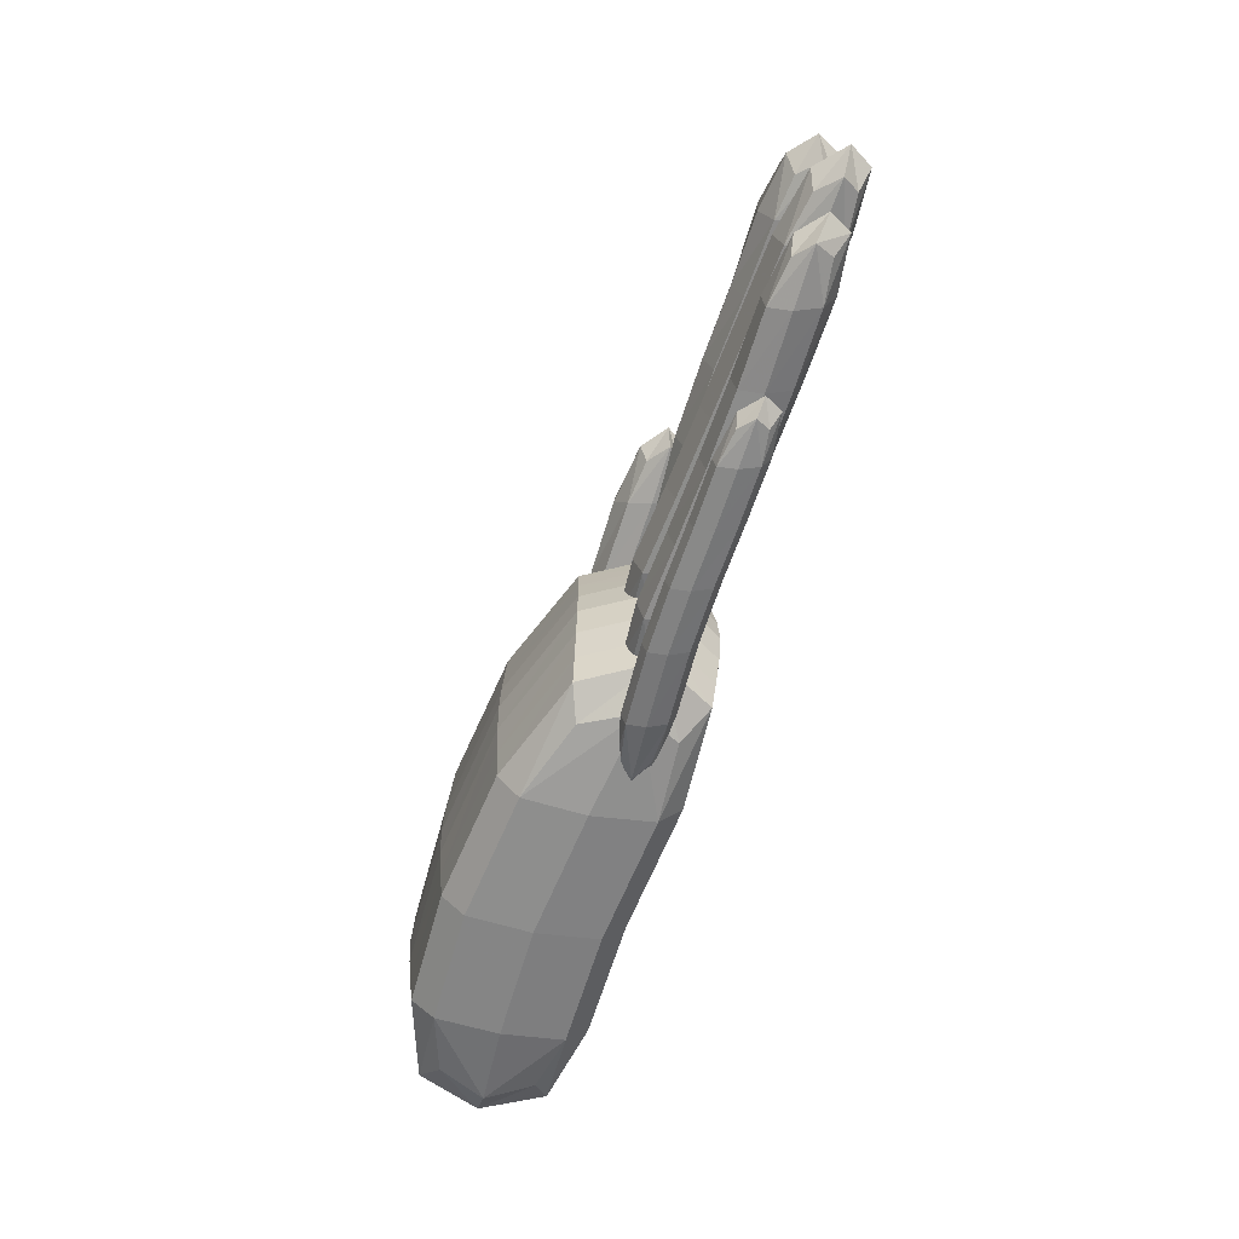
<metadata>
{"format":"obj","ext":"obj","renderer":"f3d","projection":"perspective","resolution":1024,"background":"white","views":[{"elev":-61.3,"azim":71.3,"up":"+Y"}]}
</metadata>
<code>
o Cube.000
v 0.4147 -0.1312 0.004509
v 0.7622 -0.1678 0.02712
v 0.8234 -0.1478 0.02444
v 0.501 -0.1201 0.01236
v 0.7558 -0.1478 0.04712
v 0.5075 -0.1399 -0.009457
v 0.2927 0.1479 0.01507
v 0.5538 0.1782 0.02539
v 0.6216 0.2166 0.03064
v 0.361 0.204 0.02229
v 0.5298 0.2083 0.05772
v 0.3834 0.174 -0.005022
v 0.481 0.0859 -0.008688
v 0.907 0.0679 0.007165
v 0.9785 0.1038 0.01684
v 0.5767 0.1275 0.004474
v 0.8945 0.1029 0.04388
v 0.5898 0.09305 -0.02655
v 0.4983 0.01142 0.02141
v 0.9155 -0.021 0.006011
v 1 0.01685 0.003148
v 0.5773 0.0496 0.01739
v 0.9041 0.0158 0.039
v 0.5894 0.01195 -0.01636
v 0.5081 -0.08004 0.02225
v 0.8865 -0.1098 0.0217
v 0.965 -0.0729 0.01621
v 0.5851 -0.04255 0.018
v 0.8783 -0.07386 0.04501
v 0.5923 -0.07834 -0.01141
v 0.003158 -0.1224 0.0223
v 0.3898 -0.1542 0.03373
v 0.5392 0.09329 0.01388
v 0.1245 0.1247 0.03572
v 0.3831 -0.1208 0.1202
v 0.1339 -0.1243 -0.05035
v 0.1282 -0.1576 0.03614
v 0.3864 0.1281 0.03155
v 0.1138 -0.1243 0.1229
v 0.4031 -0.1208 -0.05306
v 0.3877 0.1439 0.02264
v 0.5239 0.2383 0.0351
v 0.3653 0.174 0.04995
v 0.5479 0.2083 0.002772
v 0.5829 0.05851 0.001923
v 0.7556 0.06603 0.0109
v 0.9013 0.1379 0.02169
v 0.7529 0.136 0.0162
v 0.5698 0.09293 0.03295
v 0.7445 0.101 0.043
v 0.9139 0.1029 -0.01502
v 0.7639 0.101 -0.0159
v 0.5803 -0.02555 0.01801
v 0.7451 -0.02312 0.01143
v 0.9146 0.0526 0.005709
v 0.7438 0.0505 0.01113
v 0.5682 0.01211 0.05176
v 0.7333 0.01369 0.04443
v 0.9259 0.0158 -0.02728
v 0.7556 0.01369 -0.02186
v 0.5795 -0.1143 0.02085
v 0.7334 -0.1117 0.01781
v 0.8901 -0.0379 0.007769
v 0.7347 -0.03985 0.01205
v 0.5723 -0.07848 0.05026
v 0.7238 -0.07579 0.0452
v 0.8982 -0.07386 -0.01553
v 0.7442 -0.07582 -0.01534
v 0.4981 -0.1595 0.01602
v 0.6425 -0.1679 0.02572
v 0.7648 -0.1279 0.01995
v 0.6455 -0.1283 0.02077
v 0.4915 -0.1397 0.03783
v 0.6359 -0.148 0.04684
v 0.7713 -0.1478 -5.8e-05
v 0.6522 -0.1482 -0.00035
v 0.000438 0.08629 0.02199
v -0.01307 0.01784 0.0217
v -0.01213 -0.05436 0.02181
v 0.5416 -0.1154 0.01687
v 0.5562 -0.04696 0.01512
v 0.5554 0.02524 0.01409
v 0.3804 0.09489 0.1185
v 0.3879 0.0244 0.1241
v 0.3888 -0.05016 0.1247
v 0.1311 0.09139 -0.05067
v 0.1249 0.0207 -0.055
v 0.1259 -0.05386 -0.05489
v 0.111 0.09139 0.1226
v 0.1037 0.0207 0.1279
v 0.1046 -0.05386 0.128
v 0.4005 0.09489 -0.05473
v 0.4091 0.0244 -0.05881
v 0.41 -0.05016 -0.05823
v 0.4367 -0.1185 0.005669
v 0.4417 -0.1333 -0.01083
v 0.4351 -0.1482 0.008187
v 0.4302 -0.1334 0.02468
v 0.7684 -0.1628 0.008529
v 0.8074 -0.1628 0.02724
v 0.4925 -0.1545 0.03326
v 0.8143 -0.1478 0.00652
v 0.8095 -0.1329 0.02118
v 0.8026 -0.1478 0.04191
v 0.5066 -0.125 -0.00495
v 0.7587 -0.1329 0.03854
v 0.3037 0.1769 0.01487
v 0.3199 0.1544 -0.003699
v 0.3225 0.132 0.01897
v 0.3063 0.1544 0.03754
v 0.5568 0.1857 0.005997
v 0.6124 0.1919 0.02629
v 0.3776 0.1514 0.04322
v 0.6077 0.2145 0.009935
v 0.5895 0.237 0.03479
v 0.5941 0.2145 0.05115
v 0.3711 0.1965 0.001723
v 0.5208 0.2308 0.0545
v 0.5024 0.1133 -0.005045
v 0.5134 0.08775 -0.02818
v 0.509 0.06207 -0.006388
v 0.498 0.0876 0.01675
v 0.9136 0.07665 -0.01311
v 0.9627 0.07735 0.008891
v 0.5745 0.06706 0.02466
v 0.9672 0.1036 -0.005848
v 0.9571 0.1298 0.02359
v 0.9526 0.1036 0.03833
v 0.5848 0.1189 -0.01806
v 0.8947 0.1291 0.04196
v 0.517 0.04013 0.02017
v 0.526 0.01148 -0.005516
v 0.5199 -0.01698 0.0208
v 0.5109 0.01167 0.04648
v 0.9235 -0.0118 -0.01888
v 0.9794 -0.01101 0.003939
v 0.5719 -0.01615 0.04355
v 0.9873 0.01659 -0.02103
v 0.9787 0.04419 0.003713
v 0.9709 0.01659 0.02868
v 0.5855 0.04009 -0.008002
v 0.9065 0.0434 0.0306
v 0.5299 -0.05277 0.02083
v 0.5339 -0.07954 -0.001861
v 0.5234 -0.1065 0.02226
v 0.5194 -0.07973 0.04496
v 0.8944 -0.1008 -0.002738
v 0.9439 -0.1001 0.02274
v 0.5728 -0.1054 0.04344
v 0.9533 -0.07314 -0.006857
v 0.9477 -0.04617 0.008947
v 0.9383 -0.07314 0.03855
v 0.592 -0.05148 -0.004936
v 0.8821 -0.04689 0.03221
v 0.0349 0.112 0.0255
v 0.04071 -0.1229 -0.03777
v 0.03828 -0.1472 0.02589
v 0.02323 0.08756 0.08904
v 0.398 -0.1458 -0.03009
v 0.4999 -0.1412 0.02151
v 0.1197 -0.1493 0.09996
v 0.5094 0.09369 -0.04518
v 0.4969 0.118 0.01826
v 0.4971 -0.1168 0.0846
v 0.1311 0.1164 -0.028
v 0.38 0.1198 0.09542
v 0.1345 -0.1493 -0.0276
v 0.3833 -0.1458 0.09746
v 0.3948 0.1198 -0.03214
v 0.1163 0.1164 0.09956
v 0.2523 -0.1583 0.04234
v 0.2486 0.1287 0.04147
v 0.2385 0.09481 0.1299
v 0.2589 0.09481 -0.0461
v 0.3911 0.1515 0.001976
v 0.5433 0.1857 0.04721
v 0.5344 0.2308 0.01328
v 0.3576 0.1965 0.04294
v 0.4707 0.1655 0.02511
v 0.4419 0.2256 0.0311
v 0.4473 0.1955 0.05558
v 0.4654 0.1955 0.000627
v 0.5898 0.06721 -0.02017
v 0.7625 0.07478 -0.01053
v 0.899 0.07665 0.03107
v 0.748 0.07478 0.03365
v 0.9093 0.1291 -0.002212
v 0.7605 0.1273 -0.006547
v 0.5701 0.1188 0.02637
v 0.7459 0.1273 0.03763
v 0.6745 0.06368 0.009824
v 0.8314 0.06697 0.00879
v 0.8276 0.1369 0.01721
v 0.6711 0.1334 0.01363
v 0.663 0.09853 0.04126
v 0.8198 0.102 0.04245
v 0.8392 0.102 -0.01645
v 0.6826 0.09856 -0.0178
v 0.588 -0.01615 -0.007679
v 0.7534 -0.01392 -0.01346
v 0.9072 -0.0118 0.03083
v 0.7364 -0.01391 0.03625
v 0.9229 0.0434 -0.01911
v 0.7522 0.0413 -0.01369
v 0.5698 0.04032 0.04294
v 0.7357 0.04129 0.03603
v 0.6614 -0.02426 0.01443
v 0.8302 -0.02206 0.008723
v 0.8292 0.05155 0.008421
v 0.6595 0.04975 0.01405
v 0.6493 0.01277 0.04761
v 0.8187 0.01474 0.04171
v 0.8406 0.01474 -0.02457
v 0.6716 0.01273 -0.01913
v 0.5876 -0.1052 -0.002462
v 0.7411 -0.1028 -0.005614
v 0.8795 -0.1008 0.04267
v 0.726 -0.1028 0.03979
v 0.8971 -0.04689 -0.01319
v 0.7422 -0.04886 -0.009928
v 0.5769 -0.05155 0.04165
v 0.7268 -0.04883 0.03547
v 0.6561 -0.1129 0.01903
v 0.8104 -0.1108 0.01832
v 0.8123 -0.03887 0.009774
v 0.6585 -0.04102 0.01475
v 0.6471 -0.07694 0.0473
v 0.8013 -0.07483 0.04432
v 0.8214 -0.07483 -0.01622
v 0.6675 -0.07694 -0.01352
v 0.5045 -0.1547 -0.002141
v 0.6489 -0.163 0.007416
v 0.7567 -0.1628 0.04391
v 0.6369 -0.1629 0.04279
v 0.7703 -0.1329 0.003151
v 0.6513 -0.1334 0.003682
v 0.4946 -0.125 0.03058
v 0.6389 -0.1331 0.03909
v 0.5764 -0.1659 0.02339
v 0.7025 -0.1679 0.02597
v 0.7049 -0.128 0.02004
v 0.5797 -0.1265 0.01919
v 0.5698 -0.146 0.0449
v 0.6959 -0.1479 0.0466
v 0.7116 -0.1479 -0.000585
v 0.5864 -0.1464 -0.00232
v 0.03797 0.08756 -0.03809
v 0.02655 0.01856 -0.04171
v 0.02749 -0.05423 -0.0416
v 0.02597 -0.1229 0.08936
v 0.01193 -0.05423 0.09259
v 0.01098 0.01856 0.09248
v 0.5118 -0.1168 -0.04252
v 0.5248 -0.04776 -0.04745
v 0.5239 0.02503 -0.04837
v 0.4946 0.09369 0.08195
v 0.5084 0.02503 0.08582
v 0.5092 -0.04776 0.08674
v 0.2413 -0.1244 0.1306
v 0.2392 -0.05268 0.136
v 0.2382 0.02306 0.1358
v 0.2618 -0.1244 -0.04544
v 0.2608 -0.05268 -0.04984
v 0.2598 0.02306 -0.05007
v -0.006376 0.05305 0.02184
v -0.01615 -0.0183 0.02166
v -0.00452 -0.08937 0.02206
v 0.549 -0.08217 0.01601
v 0.5596 -0.01081 0.01442
v 0.5473 0.06025 0.01397
v 0.3842 0.06064 0.1213
v 0.39 -0.01285 0.1257
v 0.386 -0.08649 0.1224
v 0.128 0.05704 -0.05282
v 0.1236 -0.0166 -0.05607
v 0.1299 -0.09009 -0.0526
v 0.1073 0.05704 0.1252
v 0.1021 -0.0166 0.1293
v 0.1092 -0.09009 0.1254
v 0.4048 0.06064 -0.05676
v 0.4115 -0.01286 -0.05969
v 0.4066 -0.08649 -0.05563
v 0.4487 -0.1241 0.021
v 0.4474 -0.146 0.02291
v 0.7917 -0.1589 0.03929
v 0.7933 -0.1367 0.035
v 0.4574 -0.124 -0.005316
v 0.456 -0.146 -0.003354
v 0.8004 -0.1589 0.01307
v 0.8019 -0.1367 0.008787
v 0.3168 0.1762 0.03268
v 0.3311 0.1428 0.03458
v 0.5882 0.1962 0.04276
v 0.5714 0.2296 0.0487
v 0.3269 0.1762 0.00214
v 0.3411 0.1428 0.004032
v 0.5983 0.1962 0.01223
v 0.5814 0.2296 0.01817
v 0.5172 0.1081 0.01373
v 0.5214 0.06995 0.01265
v 0.9419 0.08397 0.02725
v 0.9382 0.1228 0.03701
v 0.5283 0.1081 -0.01937
v 0.5328 0.07007 -0.02063
v 0.9527 0.08397 -0.005471
v 0.949 0.1228 0.004288
v 0.5274 0.03282 0.03864
v 0.5294 -0.009315 0.03913
v 0.9567 -0.004064 0.02285
v 0.9562 0.03683 0.02268
v 0.5388 0.03265 0.000461
v 0.5408 -0.009385 0.000815
v 0.9688 -0.004064 -0.01397
v 0.9683 0.03683 -0.01414
v 0.5377 -0.05946 0.03769
v 0.5336 -0.09929 0.03881
v 0.9241 -0.09331 0.03699
v 0.9266 -0.05335 0.02776
v 0.5486 -0.05936 0.003033
v 0.5444 -0.09916 0.00445
v 0.9352 -0.09331 0.003355
v 0.9377 -0.05335 -0.005873
v 0.05129 0.1068 0.07512
v 0.05453 -0.1415 0.0755
v 0.4674 -0.1361 0.0715
v 0.4644 0.1122 0.06873
v 0.06218 0.1068 -0.01883
v 0.06542 -0.1415 -0.01845
v 0.4783 -0.1361 -0.02244
v 0.4753 0.1122 -0.02522
v 0.2596 -0.1498 -0.02242
v 0.2446 -0.1498 0.1072
v 0.2562 0.1202 -0.02324
v 0.2411 0.1202 0.1064
v 0.4739 0.173 0.005248
v 0.4603 0.173 0.04647
v 0.4523 0.2181 0.009745
v 0.4388 0.2181 0.05096
v 0.6814 0.07242 -0.01187
v 0.8382 0.07572 -0.01225
v 0.8236 0.07572 0.03193
v 0.6667 0.07238 0.03247
v 0.8354 0.1282 -0.005928
v 0.6789 0.1247 -0.00896
v 0.6643 0.1247 0.03528
v 0.8208 0.1282 0.03825
v 0.6697 -0.01502 -0.01066
v 0.8383 -0.01286 -0.01617
v 0.8218 -0.01286 0.03354
v 0.6527 -0.015 0.03943
v 0.8375 0.04235 -0.0164
v 0.6679 0.04048 -0.01091
v 0.6515 0.04052 0.03911
v 0.8211 0.04234 0.03332
v 0.664 -0.1039 -0.004273
v 0.8181 -0.1018 -0.005448
v 0.8031 -0.1018 0.03995
v 0.6489 -0.1039 0.04126
v 0.8196 -0.04787 -0.01186
v 0.666 -0.05001 -0.007565
v 0.6504 -0.04999 0.03813
v 0.8045 -0.04786 0.03354
v 0.5829 -0.161 0.00518
v 0.7087 -0.1629 0.00754
v 0.6969 -0.1628 0.04292
v 0.5707 -0.1608 0.04056
v 0.7106 -0.133 0.003086
v 0.5857 -0.1316 0.001987
v 0.573 -0.1312 0.03744
v 0.6987 -0.1329 0.03848
v 0.0322 0.05405 -0.0399
v 0.02398 -0.01788 -0.04258
v 0.03408 -0.08955 -0.03969
v 0.01892 -0.08955 0.09098
v 0.008214 -0.01788 0.09337
v 0.01705 0.05405 0.09076
v 0.5184 -0.08325 -0.04498
v 0.5278 -0.01132 -0.04892
v 0.5167 0.06035 -0.04679
v 0.5015 0.06035 0.08387
v 0.512 -0.01132 0.08703
v 0.5032 -0.08325 0.08568
v 0.2403 -0.08955 0.1333
v 0.2384 -0.01481 0.1374
v 0.2384 0.05994 0.1328
v 0.2613 -0.08955 -0.04761
v 0.2602 -0.01481 -0.05103
v 0.2594 0.05994 -0.04806
f 1 95 287
f 1 96 288
f 1 97 284
f 1 98 283
f 240 364 99
f 99 289 100
f 100 285 233
f 2 233 365
f 3 100 289
f 3 102 290
f 3 103 286
f 3 104 285
f 4 242 368
f 105 287 95
f 95 283 237
f 237 369 242
f 106 370 244
f 244 365 233
f 233 285 104
f 104 286 106
f 105 368 246
f 246 363 231
f 231 288 96
f 96 287 105
f 7 107 295
f 7 108 296
f 7 109 292
f 7 110 291
f 179 335 111
f 111 297 112
f 112 293 176
f 8 176 336
f 9 112 297
f 9 114 298
f 9 115 294
f 9 116 293
f 10 180 337
f 117 295 107
f 107 291 178
f 178 338 180
f 11 118 338
f 181 336 176
f 176 293 116
f 116 294 118
f 117 337 182
f 12 182 335
f 175 296 108
f 108 295 117
f 13 119 303
f 13 120 304
f 13 121 300
f 13 122 299
f 192 340 123
f 123 305 124
f 124 301 185
f 14 185 341
f 15 124 305
f 126 306 127
f 15 127 302
f 15 128 301
f 16 194 344
f 129 303 119
f 119 299 189
f 189 345 194
f 130 346 196
f 196 341 185
f 185 301 128
f 128 302 130
f 129 344 198
f 198 339 183
f 183 304 120
f 120 303 129
f 19 131 311
f 19 132 312
f 19 133 308
f 134 307 131
f 208 348 135
f 135 313 136
f 136 309 201
f 20 201 349
f 21 136 313
f 21 138 314
f 21 139 310
f 21 140 309
f 22 210 352
f 141 311 131
f 131 307 205
f 205 353 210
f 142 354 212
f 212 349 201
f 201 309 140
f 140 310 142
f 141 352 214
f 214 347 199
f 199 312 132
f 132 311 141
f 25 143 319
f 25 144 320
f 145 316 146
f 25 146 315
f 224 356 147
f 147 321 148
f 148 317 217
f 26 217 357
f 148 321 150
f 27 150 322
f 27 151 318
f 27 152 317
f 28 226 360
f 153 319 143
f 28 143 315
f 221 361 226
f 154 362 228
f 228 357 217
f 217 317 152
f 152 318 154
f 153 360 230
f 230 355 215
f 215 320 144
f 144 319 153
f 267 373 156
f 31 156 328
f 31 157 324
f 250 374 267
f 171 331 159
f 159 329 160
f 160 325 168
f 32 168 332
f 270 379 162
f 33 162 330
f 33 163 326
f 256 380 270
f 34 172 333
f 165 327 155
f 155 323 170
f 170 334 172
f 273 383 259
f 259 332 168
f 168 325 164
f 35 164 382
f 276 386 262
f 36 262 331
f 167 328 156
f 36 156 373
f 157 328 167
f 37 167 331
f 171 332 161
f 161 324 157
f 163 330 169
f 169 333 172
f 38 172 334
f 166 326 163
f 39 279 374
f 250 324 161
f 39 161 332
f 259 383 279
f 40 282 377
f 253 329 159
f 40 159 331
f 262 386 282
f 109 296 175
f 41 175 335
f 179 336 113
f 113 292 109
f 115 298 177
f 177 337 180
f 42 180 338
f 118 294 115
f 178 291 110
f 110 292 113
f 43 113 336
f 181 338 178
f 177 298 114
f 114 297 111
f 111 335 182
f 44 182 337
f 121 304 183
f 45 183 339
f 191 342 125
f 125 300 121
f 191 339 184
f 46 184 340
f 192 341 186
f 46 186 342
f 127 306 187
f 187 343 193
f 47 193 346
f 130 302 127
f 48 193 343
f 188 344 194
f 48 194 345
f 190 346 193
f 189 299 122
f 122 300 125
f 49 125 342
f 49 195 345
f 190 345 195
f 195 342 186
f 50 186 341
f 50 196 346
f 187 306 126
f 126 305 123
f 51 123 340
f 51 197 343
f 188 343 197
f 197 340 184
f 52 184 339
f 52 198 344
f 133 312 199
f 53 199 347
f 207 350 137
f 137 308 133
f 207 347 200
f 54 200 348
f 208 349 202
f 54 202 350
f 139 314 203
f 203 351 209
f 55 209 354
f 142 310 139
f 56 209 351
f 204 352 210
f 56 210 353
f 206 354 209
f 205 307 134
f 134 308 137
f 57 137 350
f 57 211 353
f 206 353 211
f 211 350 202
f 58 202 349
f 58 212 354
f 203 314 138
f 138 313 135
f 59 135 348
f 59 213 351
f 204 351 213
f 213 348 200
f 60 200 347
f 60 214 352
f 145 320 215
f 61 215 355
f 223 358 149
f 149 316 145
f 223 355 216
f 62 216 356
f 224 357 218
f 62 218 358
f 151 322 219
f 219 359 225
f 63 225 362
f 154 318 151
f 64 225 359
f 220 360 226
f 64 226 361
f 222 362 225
f 221 315 146
f 146 316 149
f 65 149 358
f 65 227 361
f 222 361 227
f 227 358 218
f 66 218 357
f 66 228 362
f 219 322 150
f 150 321 147
f 67 147 356
f 67 229 359
f 220 359 229
f 229 356 216
f 68 216 355
f 68 230 360
f 97 288 231
f 69 231 363
f 239 366 101
f 101 284 97
f 239 363 232
f 70 232 364
f 240 365 234
f 70 234 366
f 103 290 235
f 235 367 241
f 71 241 370
f 106 286 103
f 72 241 367
f 236 368 242
f 72 242 369
f 238 370 241
f 237 283 98
f 98 284 101
f 73 101 366
f 73 243 369
f 238 369 243
f 243 366 234
f 74 234 365
f 74 244 370
f 235 290 102
f 102 289 99
f 75 99 364
f 75 245 367
f 236 367 245
f 245 364 232
f 76 232 363
f 76 246 368
f 77 155 327
f 247 371 265
f 265 376 158
f 77 158 323
f 78 265 371
f 248 372 266
f 266 375 252
f 78 252 376
f 266 372 249
f 79 249 373
f 79 267 374
f 251 375 266
f 80 160 329
f 253 377 268
f 268 382 164
f 80 164 325
f 81 268 377
f 254 378 269
f 269 381 258
f 81 258 382
f 269 378 255
f 82 255 379
f 82 270 380
f 257 381 269
f 166 334 173
f 173 385 271
f 83 271 380
f 256 326 166
f 84 271 385
f 261 384 272
f 84 272 381
f 257 380 271
f 272 384 260
f 85 260 383
f 273 382 258
f 85 258 381
f 86 165 333
f 174 388 274
f 86 274 371
f 247 327 165
f 87 274 388
f 264 387 275
f 87 275 372
f 248 371 274
f 275 387 263
f 88 263 386
f 276 373 249
f 88 249 372
f 170 323 158
f 89 158 376
f 277 385 173
f 89 173 334
f 277 376 252
f 90 252 375
f 278 384 261
f 90 261 385
f 91 278 375
f 251 374 279
f 91 279 383
f 260 384 278
f 169 330 162
f 92 162 379
f 280 388 174
f 92 174 333
f 280 379 255
f 93 255 378
f 281 387 264
f 93 264 388
f 94 281 378
f 254 377 282
f 94 282 386
f 263 387 281
f 96 1 287
f 97 1 288
f 98 1 284
f 95 1 283
f 2 240 99
f 2 99 100
f 2 100 233
f 240 2 365
f 102 3 289
f 103 3 290
f 104 3 286
f 100 3 285
f 105 4 368
f 4 105 95
f 4 95 237
f 4 237 242
f 5 106 244
f 5 244 233
f 5 233 104
f 5 104 106
f 6 105 246
f 6 246 231
f 6 231 96
f 6 96 105
f 108 7 295
f 109 7 296
f 110 7 292
f 107 7 291
f 8 179 111
f 8 111 112
f 8 112 176
f 179 8 336
f 114 9 297
f 115 9 298
f 116 9 294
f 112 9 293
f 117 10 337
f 10 117 107
f 10 107 178
f 10 178 180
f 181 11 338
f 11 181 176
f 11 176 116
f 11 116 118
f 12 117 182
f 175 12 335
f 12 175 108
f 12 108 117
f 120 13 303
f 121 13 304
f 122 13 300
f 119 13 299
f 14 192 123
f 14 123 124
f 14 124 185
f 192 14 341
f 126 15 305
f 15 126 127
f 128 15 302
f 124 15 301
f 129 16 344
f 16 129 119
f 16 119 189
f 16 189 194
f 17 130 196
f 17 196 185
f 17 185 128
f 17 128 130
f 18 129 198
f 18 198 183
f 18 183 120
f 18 120 129
f 132 19 311
f 133 19 312
f 134 19 308
f 19 134 131
f 20 208 135
f 20 135 136
f 20 136 201
f 208 20 349
f 138 21 313
f 139 21 314
f 140 21 310
f 136 21 309
f 141 22 352
f 22 141 131
f 22 131 205
f 22 205 210
f 23 142 212
f 23 212 201
f 23 201 140
f 23 140 142
f 24 141 214
f 24 214 199
f 24 199 132
f 24 132 141
f 144 25 319
f 145 25 320
f 25 145 146
f 143 25 315
f 26 224 147
f 26 147 148
f 26 148 217
f 224 26 357
f 27 148 150
f 151 27 322
f 152 27 318
f 148 27 317
f 153 28 360
f 28 153 143
f 221 28 315
f 28 221 226
f 29 154 228
f 29 228 217
f 29 217 152
f 29 152 154
f 30 153 230
f 30 230 215
f 30 215 144
f 30 144 153
f 31 267 156
f 157 31 328
f 250 31 324
f 31 250 267
f 32 171 159
f 32 159 160
f 32 160 168
f 171 32 332
f 33 270 162
f 163 33 330
f 256 33 326
f 33 256 270
f 165 34 333
f 34 165 155
f 34 155 170
f 34 170 172
f 35 273 259
f 35 259 168
f 35 168 164
f 273 35 382
f 36 276 262
f 167 36 331
f 36 167 156
f 276 36 373
f 37 157 167
f 171 37 331
f 37 171 161
f 37 161 157
f 38 163 169
f 38 169 172
f 166 38 334
f 38 166 163
f 250 39 374
f 39 250 161
f 259 39 332
f 39 259 279
f 253 40 377
f 40 253 159
f 262 40 331
f 40 262 282
f 41 109 175
f 179 41 335
f 41 179 113
f 41 113 109
f 42 115 177
f 42 177 180
f 118 42 338
f 42 118 115
f 43 178 110
f 43 110 113
f 181 43 336
f 43 181 178
f 44 177 114
f 44 114 111
f 44 111 182
f 177 44 337
f 45 121 183
f 191 45 339
f 45 191 125
f 45 125 121
f 46 191 184
f 192 46 340
f 46 192 186
f 191 46 342
f 47 127 187
f 47 187 193
f 130 47 346
f 47 130 127
f 188 48 343
f 48 188 194
f 190 48 345
f 48 190 193
f 49 189 122
f 49 122 125
f 195 49 342
f 189 49 345
f 50 190 195
f 50 195 186
f 196 50 341
f 190 50 346
f 51 187 126
f 51 126 123
f 197 51 340
f 187 51 343
f 52 188 197
f 52 197 184
f 198 52 339
f 188 52 344
f 53 133 199
f 207 53 347
f 53 207 137
f 53 137 133
f 54 207 200
f 208 54 348
f 54 208 202
f 207 54 350
f 55 139 203
f 55 203 209
f 142 55 354
f 55 142 139
f 204 56 351
f 56 204 210
f 206 56 353
f 56 206 209
f 57 205 134
f 57 134 137
f 211 57 350
f 205 57 353
f 58 206 211
f 58 211 202
f 212 58 349
f 206 58 354
f 59 203 138
f 59 138 135
f 213 59 348
f 203 59 351
f 60 204 213
f 60 213 200
f 214 60 347
f 204 60 352
f 61 145 215
f 223 61 355
f 61 223 149
f 61 149 145
f 62 223 216
f 224 62 356
f 62 224 218
f 223 62 358
f 63 151 219
f 63 219 225
f 154 63 362
f 63 154 151
f 220 64 359
f 64 220 226
f 222 64 361
f 64 222 225
f 65 221 146
f 65 146 149
f 227 65 358
f 221 65 361
f 66 222 227
f 66 227 218
f 228 66 357
f 222 66 362
f 67 219 150
f 67 150 147
f 229 67 356
f 219 67 359
f 68 220 229
f 68 229 216
f 230 68 355
f 220 68 360
f 69 97 231
f 239 69 363
f 69 239 101
f 69 101 97
f 70 239 232
f 240 70 364
f 70 240 234
f 239 70 366
f 71 103 235
f 71 235 241
f 106 71 370
f 71 106 103
f 236 72 367
f 72 236 242
f 238 72 369
f 72 238 241
f 73 237 98
f 73 98 101
f 243 73 366
f 237 73 369
f 74 238 243
f 74 243 234
f 244 74 365
f 238 74 370
f 75 235 102
f 75 102 99
f 245 75 364
f 235 75 367
f 76 236 245
f 76 245 232
f 246 76 363
f 236 76 368
f 247 77 327
f 77 247 265
f 77 265 158
f 155 77 323
f 248 78 371
f 78 248 266
f 78 266 252
f 265 78 376
f 79 266 249
f 267 79 373
f 251 79 374
f 79 251 266
f 253 80 329
f 80 253 268
f 80 268 164
f 160 80 325
f 254 81 377
f 81 254 269
f 81 269 258
f 268 81 382
f 82 269 255
f 270 82 379
f 257 82 380
f 82 257 269
f 83 166 173
f 83 173 271
f 256 83 380
f 83 256 166
f 261 84 385
f 84 261 272
f 257 84 381
f 84 257 271
f 85 272 260
f 273 85 383
f 85 273 258
f 272 85 381
f 174 86 333
f 86 174 274
f 247 86 371
f 86 247 165
f 264 87 388
f 87 264 275
f 248 87 372
f 87 248 274
f 88 275 263
f 276 88 386
f 88 276 249
f 275 88 372
f 89 170 158
f 277 89 376
f 89 277 173
f 170 89 334
f 90 277 252
f 278 90 375
f 90 278 261
f 277 90 385
f 251 91 375
f 91 251 279
f 260 91 383
f 91 260 278
f 92 169 162
f 280 92 379
f 92 280 174
f 169 92 333
f 93 280 255
f 281 93 378
f 93 281 264
f 280 93 388
f 254 94 378
f 94 254 282
f 263 94 386
f 94 263 281

</code>
